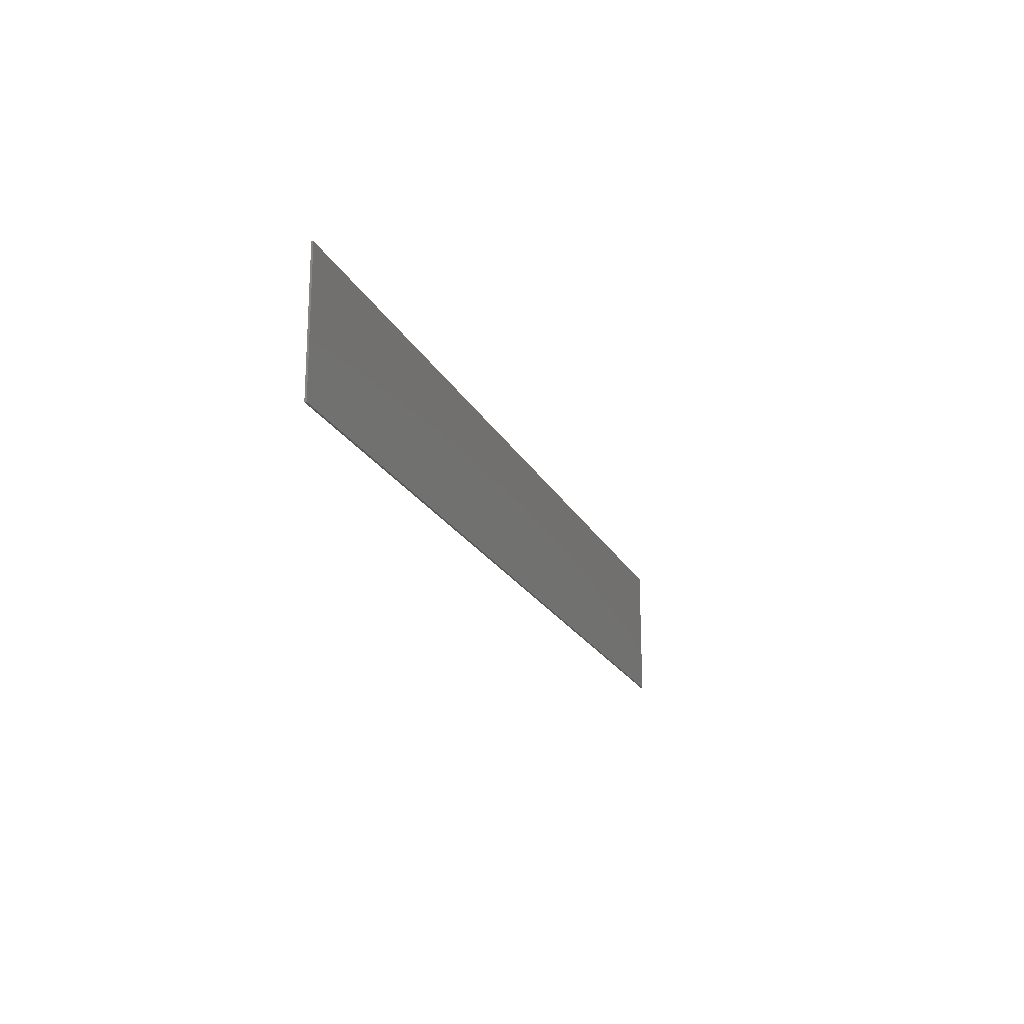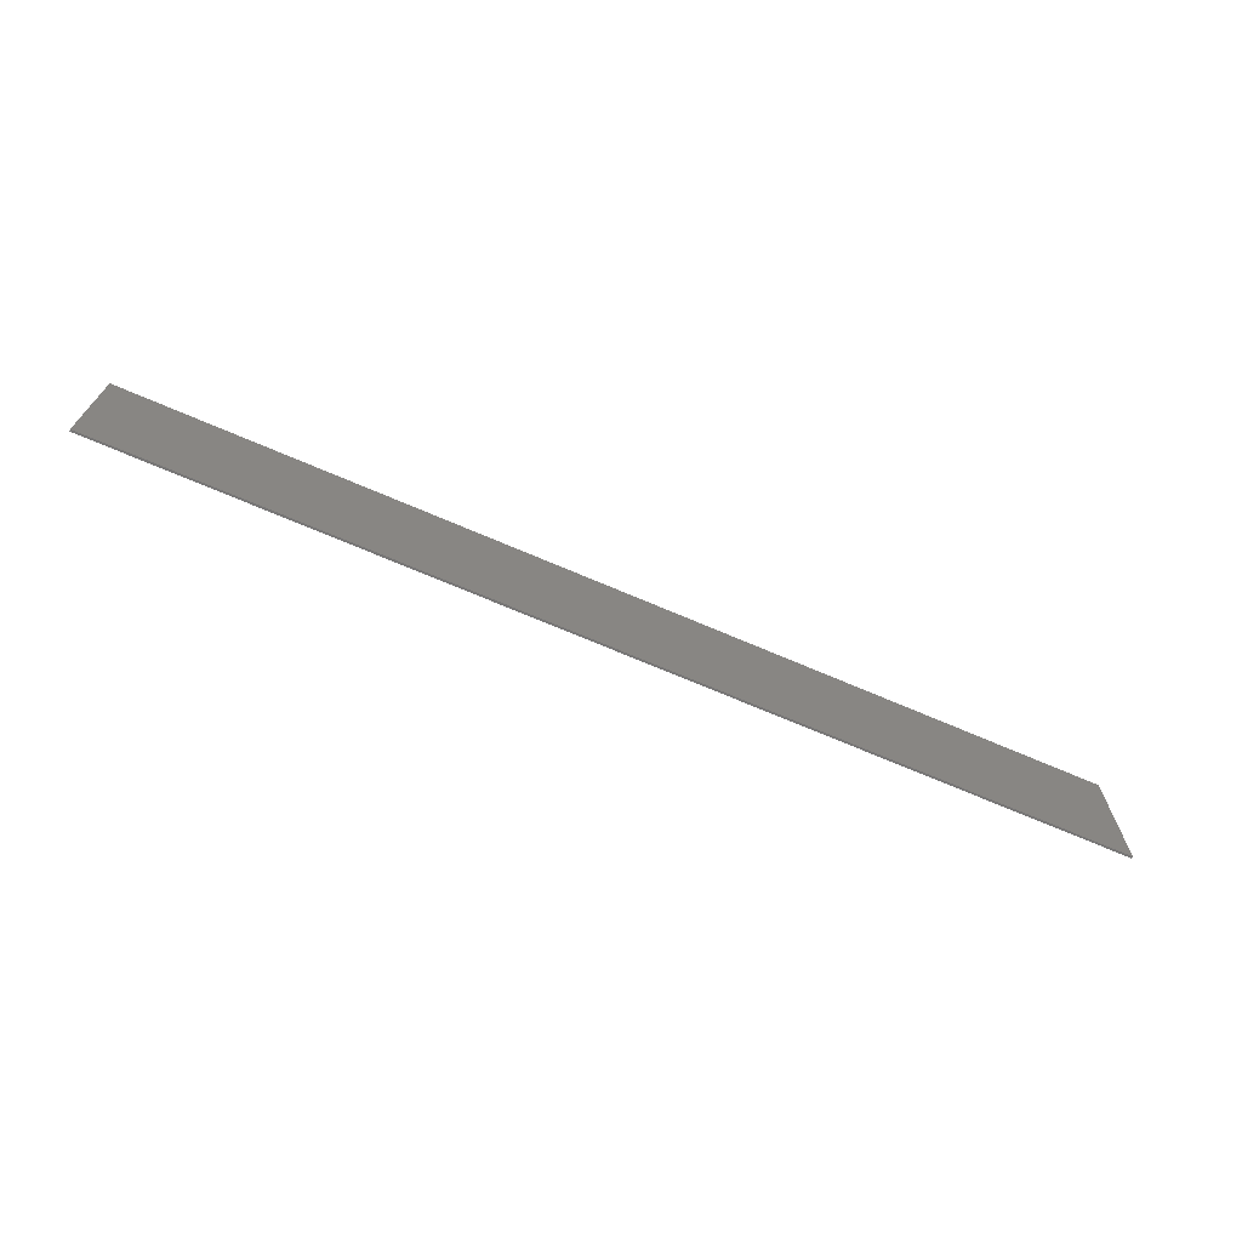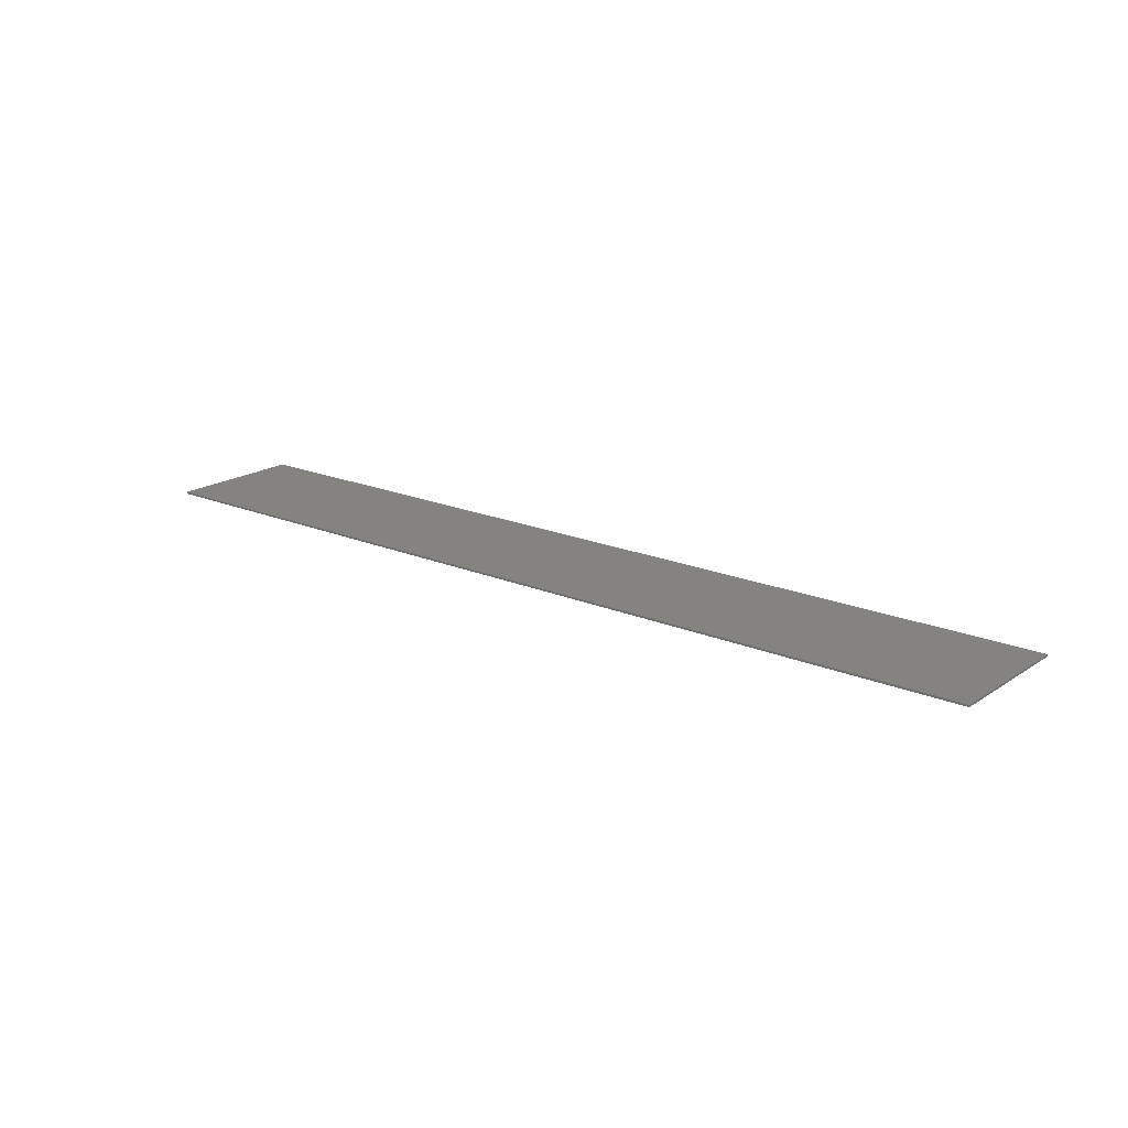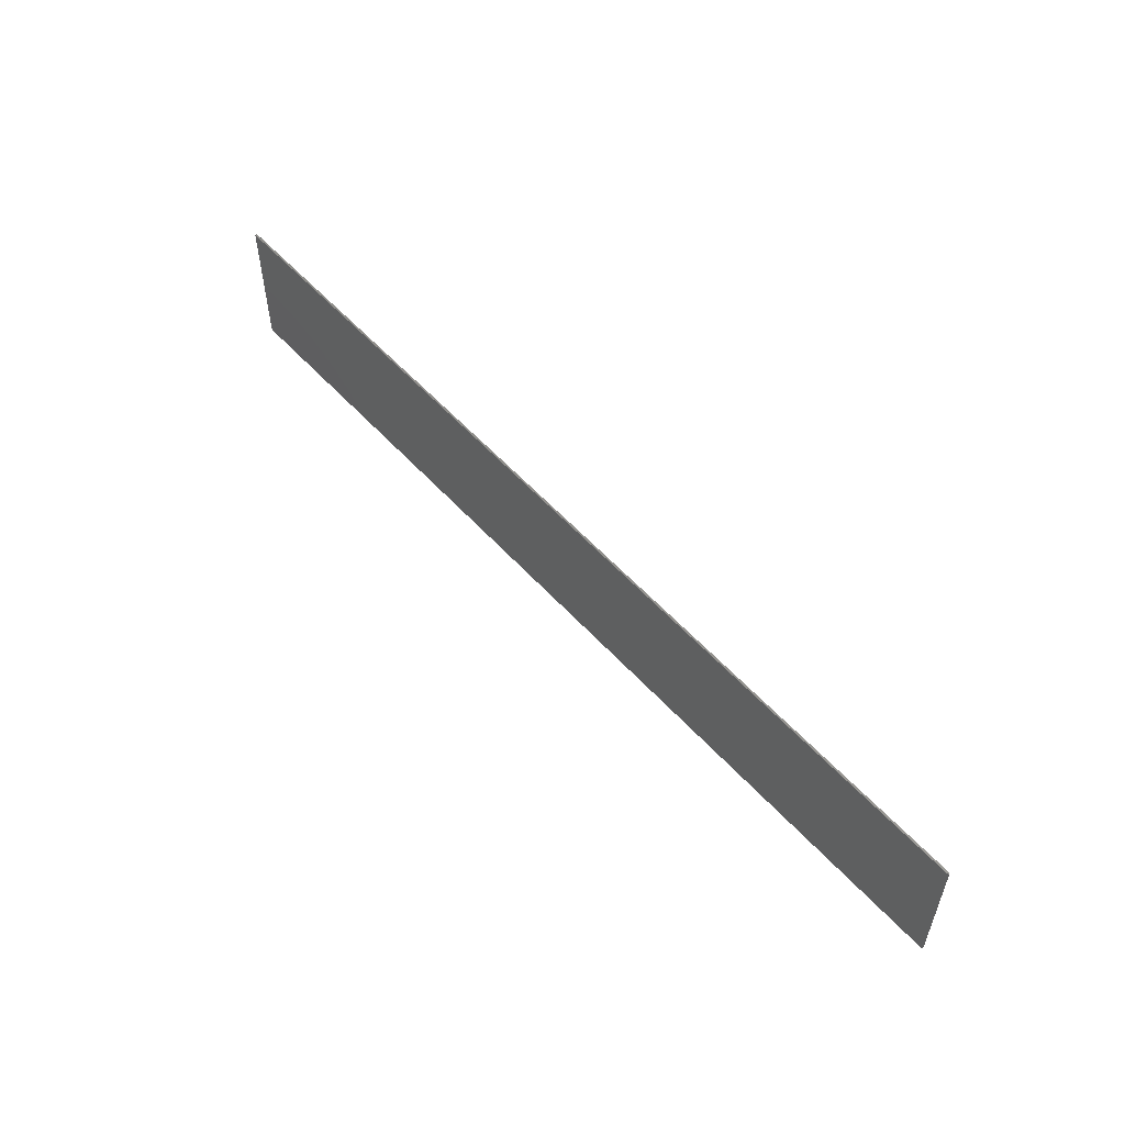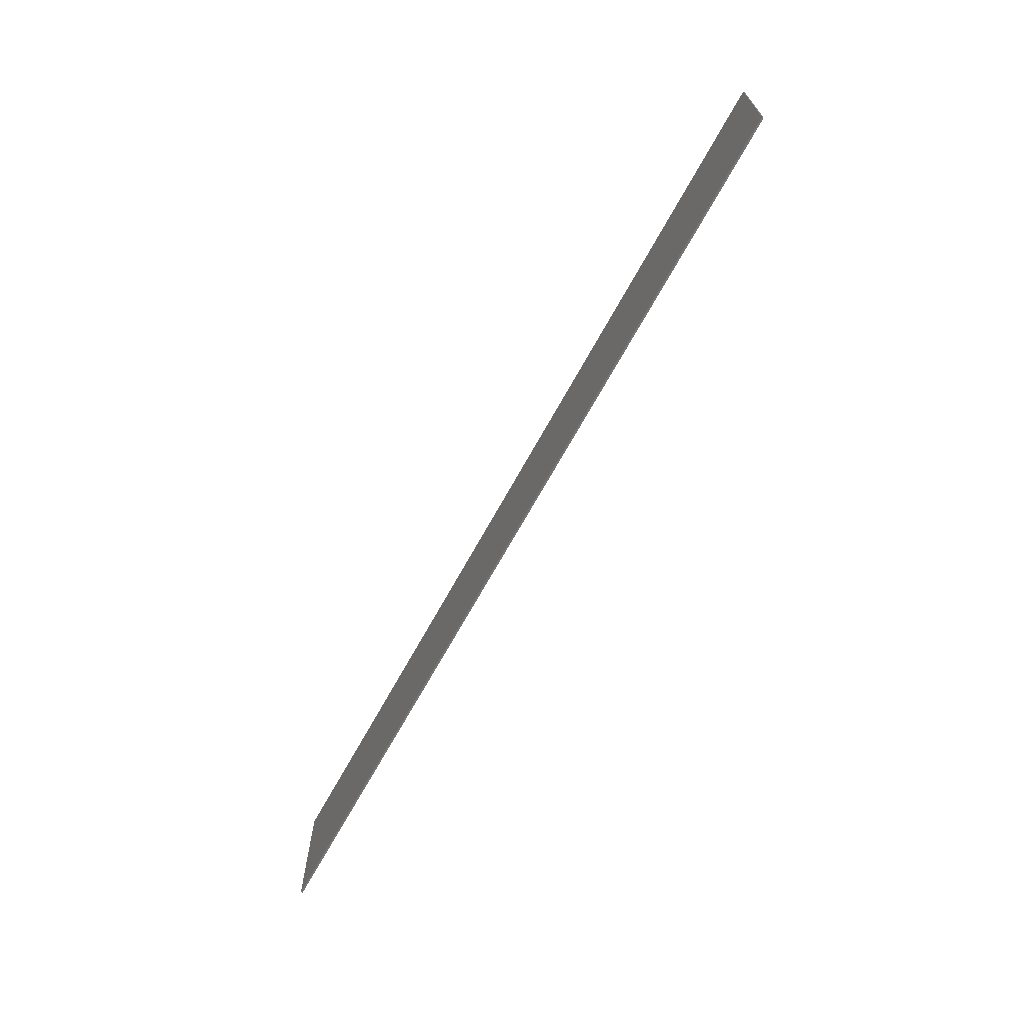
<metadata>
{"format":"stl","ext":"stl","renderer":"f3d","projection":"perspective","resolution":1024,"background":"white","views":[{"elev":-20.1,"azim":-70.0,"up":"+Z"},{"elev":-69.1,"azim":-23.4,"up":"+Z"},{"elev":18.8,"azim":-141.1,"up":"+Y"},{"elev":54.6,"azim":49.0,"up":"+Z"},{"elev":-67.8,"azim":61.3,"up":"+Z"}]}
</metadata>
<code>
# stl→obj: 224 verts, 442 faces
v -21.15 -0.1 -0.7856
v -21.88 -0.1 -1.378
v -20.86 -0.1 -1.29
v -22.03 -0.1 -0.7856
v -21.53 -0.1 -1.818
v -20.98 -0.1 -2.09
v -20.63 -0.1 -0.282
v -20.36 -0.1 0.5
v -21.15 -0.1 -0.148
v -20.92 -0.1 0.7044
v -20.16 -0.1 -1.455
v -20.54 -0.1 -0.3016
v -21.96 -0.1 0.9416
v -21.84 -0.1 0.3804
v -21.1 -0.1 0.992
v -21.86 -0.1 1.475
v -20.91 -0.1 1.365
v -21.53 -0.1 1.868
v -21.49 -0.1 0.002
v -21.01 -0.1 2.109
v -20.37 -0.1 1.496
v -20.29 -0.1 2.19
v -20.51 -0.1 -0.3072
v -20.25 -0.1 -2.18
v -19.51 -0.1 -2.092
v -19.58 -0.1 -1.323
v -20.05 -0.1 0.4296
v -19.66 -0.1 -0.5876
v -18.96 -0.1 -1.825
v -18.62 -0.1 -1.396
v -19.38 -0.1 -0.932
v -18.51 -0.1 -0.822
v -18.64 -0.1 -0.2668
v -19.04 -0.1 0.106
v -19.62 -0.1 2.104
v -19.75 -0.1 1.338
v -19.11 -0.1 1.847
v -19.38 -0.1 0.2492
v -18.78 -0.1 1.434
v -19.51 -0.1 0.8792
v -18.66 -0.1 0.8792
v -17.81 -0.1 -2.065
v -16.92 -0.1 -2.065
v -16.92 -0.1 -0.5912
v -16.92 -0.1 0.1596
v -16.06 -0.1 0.1596
v -15.83 -0.1 -0.5912
v -17.81 -0.1 2.078
v -16.92 -0.1 1.358
v -15.89 -0.1 2.078
v -16.01 -0.1 1.358
v -15.29 -0.1 1.993
v -15.55 -0.1 0.3016
v -15.27 -0.1 -0.5048
v -14.85 -0.1 -0.2444
v -14.59 -0.1 0.1768
v -15.39 -0.1 0.7588
v -14.51 -0.1 0.7444
v -15.55 -0.1 1.206
v -14.59 -0.1 1.321
v -14.86 -0.1 1.739
v -13.8 -0.1 -2.065
v -12.92 -0.1 -1.3
v -12.92 -0.1 -0.2344
v -10.55 -0.1 -2.065
v -13.8 -0.1 2.078
v -12.92 -0.1 0.4744
v -12.92 -0.1 1.358
v -10.66 -0.1 2.078
v -10.85 -0.1 -0.2344
v -10.55 -0.1 -1.3
v -10.66 -0.1 1.358
v -10.85 -0.1 0.4744
v -9.845 -0.1 2.078
v -9.845 -0.1 -2.065
v -8.955 -0.1 -2.065
v -8.955 -0.1 2.078
v -7.348 -0.1 -0.7856
v -8.084 -0.1 -1.378
v -7.058 -0.1 -1.29
v -8.226 -0.1 -0.7856
v -7.727 -0.1 -1.818
v -7.175 -0.1 -2.09
v -6.828 -0.1 -0.282
v -6.564 -0.1 0.5
v -7.347 -0.1 -0.148
v -7.117 -0.1 0.7044
v -6.361 -0.1 -1.455
v -6.737 -0.1 -0.3016
v -8.162 -0.1 0.9416
v -8.041 -0.1 0.3804
v -7.301 -0.1 0.992
v -8.055 -0.1 1.475
v -7.112 -0.1 1.365
v -7.733 -0.1 1.868
v -7.692 -0.1 0.002
v -7.209 -0.1 2.109
v -6.572 -0.1 1.496
v -6.494 -0.1 2.19
v -6.711 -0.1 -0.3072
v -6.446 -0.1 -2.18
v -5.712 -0.1 -2.092
v -5.777 -0.1 -1.323
v -6.252 -0.1 0.4296
v -5.862 -0.1 -0.5876
v -5.162 -0.1 -1.825
v -4.822 -0.1 -1.396
v -5.58 -0.1 -0.932
v -4.708 -0.1 -0.822
v -4.84 -0.1 -0.2668
v -5.236 -0.1 0.106
v -5.818 -0.1 2.104
v -5.953 -0.1 1.338
v -5.308 -0.1 1.847
v -5.581 -0.1 0.2492
v -4.982 -0.1 1.434
v -5.712 -0.1 0.8792
v -4.857 -0.1 0.8792
v -4.014 -0.1 -2.065
v -3.136 -0.1 -1.3
v -3.136 -0.1 -0.2344
v -0.7652 -0.1 -2.065
v -4.014 -0.1 2.078
v -3.136 -0.1 0.4744
v -3.136 -0.1 1.358
v -0.8712 -0.1 2.078
v -1.065 -0.1 -0.2344
v -0.7652 -0.1 -1.3
v -0.8712 -0.1 1.358
v -1.065 -0.1 0.4744
v 0.7536 -0.1 -2.065
v 1.602 -0.1 -2.065
v 1.176 -0.1 -0.8448
v 1.802 -0.1 2.078
v 2.275 -0.1 1.107
v -0.486 -0.1 2.078
v 0.436 -0.1 2.078
v 2.945 -0.1 -2.065
v 3.794 -0.1 -2.065
v 3.377 -0.1 -0.8448
v 5.03 -0.1 2.078
v 2.751 -0.1 2.078
v 4.117 -0.1 2.078
v 5.086 -0.1 -2.065
v 6.023 -0.1 -2.065
v 6.308 -0.1 -1.213
v 6.543 -0.1 -0.5152
v 6.626 -0.1 2.078
v 7.744 -0.1 -0.5152
v 7.142 -0.1 1.248
v 7.986 -0.1 -1.213
v 8.279 -0.1 -2.065
v 9.214 -0.1 -2.065
v 7.654 -0.1 2.078
v 10.48 -0.1 -0.5888
v 9.612 -0.1 -0.8792
v 10.72 -0.1 -1.044
v 9.472 -0.1 0.0076
v 10.4 -0.1 0.0132
v 10.03 -0.1 -1.577
v 10.68 -0.1 -2.03
v 11.5 -0.1 -2.18
v 11.1 -0.1 -1.331
v 11.61 -0.1 -1.427
v 11.89 -0.1 -2.144
v 10.47 -0.1 0.6124
v 9.612 -0.1 0.8988
v 10.71 -0.1 1.066
v 10.03 -0.1 1.591
v 11.08 -0.1 1.352
v 10.69 -0.1 2.036
v 11.53 -0.1 2.185
v 11.56 -0.1 1.448
v 12.27 -0.1 2.091
v 12.23 -0.1 -2.034
v 12 -0.1 -1.367
v 12.77 -0.1 -1.576
v 12.88 -0.1 -2.065
v 13.48 -0.1 -2.065
v 12.32 -0.1 -1.188
v 12.55 -0.1 -0.904
v 12.67 -0.1 -0.5324
v 11.69 -0.1 0.176
v 13.48 -0.1 0.176
v 12.22 -0.1 1.279
v 12.86 -0.1 1.812
v 12.56 -0.1 0.7868
v 13.27 -0.1 1.369
v 13.47 -0.1 0.7868
v 11.69 -0.1 -0.5324
v 14.33 -0.1 -2.065
v 15.21 -0.1 -1.3
v 15.21 -0.1 -0.2344
v 17.58 -0.1 -2.065
v 14.33 -0.1 2.078
v 15.21 -0.1 0.4744
v 15.21 -0.1 1.358
v 17.48 -0.1 2.078
v 17.28 -0.1 -0.2344
v 17.58 -0.1 -1.3
v 17.48 -0.1 1.358
v 17.28 -0.1 0.4744
v 18.26 -0.1 -2.065
v 19.14 -0.1 -2.065
v 19.14 -0.1 0.7808
v 18.26 -0.1 2.078
v 19.19 -0.1 2.078
v 20.95 -0.1 -0.7688
v 20.91 -0.1 -2.065
v 21.83 -0.1 -2.065
v 21.83 -0.1 2.078
v 20.95 -0.1 2.078
v 24 0 -3.6
v -24 0 3.6
v 24 0 3.6
v -24 0 -3.6
v -24 -0.1 -3.6
v 24 -0.1 -3.6
v -24 -0.1 3.6
v 24 -0.1 3.6
v -22.56 -0.1 2.255
v 22.56 -0.1 2.255
v -22.56 -0.1 -3.6
v 22.56 -0.1 -3.6
f 1 2 3
f 1 4 2
f 2 5 3
f 6 3 5
f 7 8 9
f 9 8 10
f 3 6 11
f 12 8 7
f 13 14 15
f 16 17 18
f 13 15 16
f 10 14 19
f 10 15 14
f 20 17 21
f 20 18 17
f 20 21 22
f 17 16 15
f 19 9 10
f 8 12 23
f 24 25 11
f 26 11 25
f 27 23 28
f 25 29 26
f 30 31 26
f 31 32 33
f 32 31 30
f 31 33 28
f 30 26 29
f 28 33 34
f 23 27 8
f 21 35 22
f 21 36 35
f 35 36 37
f 38 27 28
f 39 37 36
f 39 40 41
f 39 36 40
f 34 38 28
f 11 6 24
f 42 43 44
f 45 44 46
f 46 44 47
f 44 45 42
f 42 45 48
f 48 49 50
f 48 45 49
f 50 51 52
f 51 50 49
f 53 46 47
f 53 54 55
f 54 53 47
f 53 56 57
f 56 53 55
f 57 56 58
f 59 57 60
f 59 61 52
f 61 59 60
f 57 58 60
f 59 52 51
f 62 63 64
f 63 62 65
f 62 64 66
f 66 67 68
f 67 66 64
f 66 68 69
f 64 70 67
f 71 63 65
f 72 69 68
f 70 73 67
f 74 75 76
f 76 77 74
f 78 79 80
f 78 81 79
f 79 82 80
f 83 80 82
f 84 85 86
f 86 85 87
f 80 83 88
f 89 85 84
f 90 91 92
f 93 94 95
f 90 92 93
f 87 91 96
f 87 92 91
f 97 94 98
f 97 95 94
f 97 98 99
f 94 93 92
f 96 86 87
f 85 89 100
f 101 102 88
f 103 88 102
f 104 100 105
f 102 106 103
f 107 108 103
f 108 109 110
f 109 108 107
f 108 110 105
f 107 103 106
f 105 110 111
f 100 104 85
f 98 112 99
f 98 113 112
f 112 113 114
f 115 104 105
f 116 114 113
f 116 117 118
f 116 113 117
f 111 115 105
f 88 83 101
f 119 120 121
f 120 119 122
f 119 121 123
f 123 124 125
f 124 123 121
f 123 125 126
f 121 127 124
f 128 120 122
f 129 126 125
f 127 130 124
f 131 132 133
f 134 133 135
f 131 133 136
f 137 136 133
f 138 139 140
f 140 139 141
f 133 132 135
f 135 142 134
f 135 140 142
f 140 141 143
f 135 138 140
f 144 145 146
f 147 148 144
f 149 147 146
f 148 147 150
f 147 144 146
f 151 152 153
f 151 149 146
f 151 153 149
f 150 149 154
f 154 149 153
f 150 154 148
f 155 156 157
f 158 155 159
f 155 158 156
f 156 160 157
f 161 162 163
f 163 157 161
f 164 163 162
f 162 165 164
f 161 157 160
f 166 167 158
f 168 169 167
f 167 166 168
f 166 158 159
f 168 170 171
f 170 172 171
f 172 170 173
f 172 173 174
f 168 171 169
f 165 175 176
f 175 177 176
f 176 164 165
f 178 179 177
f 180 177 181
f 180 176 177
f 182 181 177
f 177 179 182
f 183 182 184
f 174 173 185
f 186 174 185
f 185 187 188
f 184 182 179
f 188 186 185
f 187 189 188
f 183 190 182
f 191 192 193
f 192 191 194
f 191 193 195
f 195 196 197
f 196 195 193
f 195 197 198
f 193 199 196
f 200 192 194
f 201 198 197
f 199 202 196
f 203 204 205
f 206 205 207
f 205 206 203
f 207 205 208
f 209 210 208
f 208 211 212
f 211 208 210
f 205 209 208
f 213 214 215
f 214 213 216
f 217 213 218
f 213 217 216
f 219 216 217
f 216 219 214
f 220 214 219
f 214 220 215
f 218 215 220
f 215 218 213
f 221 222 220
f 220 219 221
f 219 217 223
f 223 221 219
f 222 224 218
f 218 220 222
f 223 24 6
f 24 223 25
f 223 6 5
f 5 2 223
f 223 2 4
f 223 42 25
f 42 223 43
f 30 42 32
f 25 42 29
f 3 11 23
f 30 29 42
f 223 62 43
f 28 11 26
f 19 4 1
f 1 3 23
f 12 1 23
f 9 19 1
f 12 7 1
f 9 1 7
f 4 19 14
f 42 48 32
f 34 33 41
f 48 33 32
f 23 11 28
f 31 28 26
f 44 43 47
f 223 4 221
f 62 223 65
f 65 223 75
f 65 75 71
f 76 81 77
f 81 91 90
f 70 63 71
f 75 101 76
f 83 82 76
f 101 83 76
f 81 76 79
f 80 88 100
f 105 88 103
f 82 79 76
f 101 75 223
f 62 54 47
f 70 71 75
f 55 62 56
f 55 54 62
f 70 64 63
f 90 77 81
f 80 100 78
f 100 88 105
f 78 100 89
f 86 96 78
f 89 84 78
f 86 78 84
f 78 96 81
f 96 91 81
f 62 47 43
f 223 122 101
f 45 46 49
f 8 21 10
f 10 17 15
f 8 27 36
f 13 221 4
f 38 34 41
f 46 53 57
f 51 46 57
f 36 27 40
f 40 38 41
f 57 59 51
f 40 27 38
f 8 36 21
f 17 10 21
f 221 18 20
f 18 221 16
f 20 22 221
f 99 221 22
f 16 221 13
f 39 41 48
f 49 46 51
f 35 37 48
f 50 22 48
f 48 37 39
f 48 22 35
f 41 33 48
f 66 22 50
f 13 4 14
f 67 73 68
f 62 58 56
f 62 66 58
f 66 60 58
f 68 73 72
f 75 74 70
f 85 104 113
f 92 87 94
f 85 98 87
f 74 73 70
f 113 104 117
f 98 85 113
f 66 52 61
f 61 60 66
f 66 69 99
f 74 77 99
f 73 74 72
f 69 72 74
f 69 74 99
f 52 66 50
f 77 90 93
f 98 94 87
f 95 97 77
f 99 112 123
f 97 99 77
f 93 95 77
f 66 99 22
f 221 99 222
f 105 103 108
f 101 119 102
f 122 223 131
f 102 119 106
f 119 107 106
f 131 128 122
f 131 224 132
f 224 138 132
f 224 139 138
f 132 138 135
f 139 144 141
f 224 145 144
f 151 145 152
f 162 153 152
f 152 145 162
f 144 139 224
f 119 101 122
f 107 119 109
f 127 120 128
f 119 123 109
f 120 127 121
f 131 127 128
f 153 156 158
f 130 127 131
f 158 154 153
f 145 151 146
f 149 150 147
f 153 160 156
f 165 179 178
f 179 165 162
f 165 178 175
f 177 175 178
f 162 191 179
f 162 161 153
f 191 224 194
f 224 191 162
f 194 224 203
f 200 194 203
f 204 203 224
f 210 209 224
f 204 224 209
f 224 222 210
f 162 145 224
f 190 164 176
f 155 157 190
f 163 190 157
f 190 163 164
f 176 180 190
f 179 191 184
f 181 182 190
f 205 204 209
f 192 200 199
f 181 190 180
f 190 159 155
f 222 211 210
f 161 160 153
f 224 131 223
f 118 115 111
f 110 109 123
f 111 110 118
f 118 117 115
f 110 123 118
f 124 130 125
f 117 104 115
f 159 183 166
f 125 130 129
f 167 154 158
f 123 114 116
f 116 118 123
f 136 99 126
f 134 99 137
f 136 129 131
f 126 129 136
f 137 99 136
f 131 129 130
f 114 123 112
f 137 133 134
f 140 143 142
f 142 172 99
f 143 141 172
f 148 154 172
f 148 141 144
f 141 148 172
f 169 171 154
f 142 143 172
f 154 167 169
f 142 99 134
f 187 184 189
f 183 187 185
f 183 170 168
f 173 170 183
f 185 173 183
f 183 168 166
f 183 184 187
f 199 193 192
f 197 196 202
f 197 202 201
f 199 203 206
f 206 202 199
f 203 199 200
f 184 191 195
f 159 190 183
f 189 184 195
f 186 188 195
f 171 172 154
f 174 195 172
f 186 195 174
f 172 195 198
f 189 195 188
f 201 206 198
f 206 201 202
f 198 206 222
f 207 212 222
f 211 222 212
f 207 222 206
f 212 207 208
f 198 222 172
f 172 222 99
f 126 99 123

</code>
